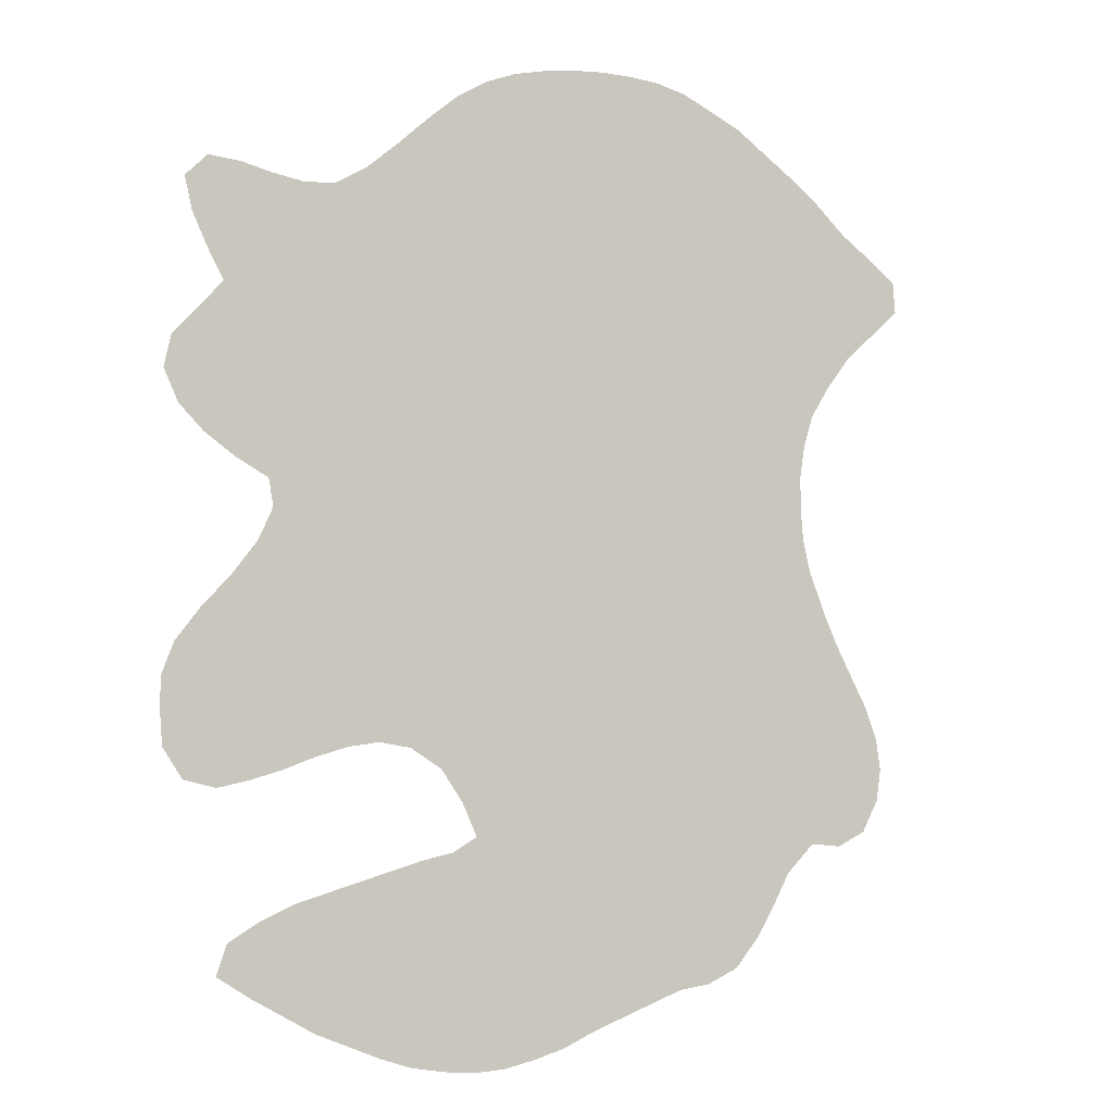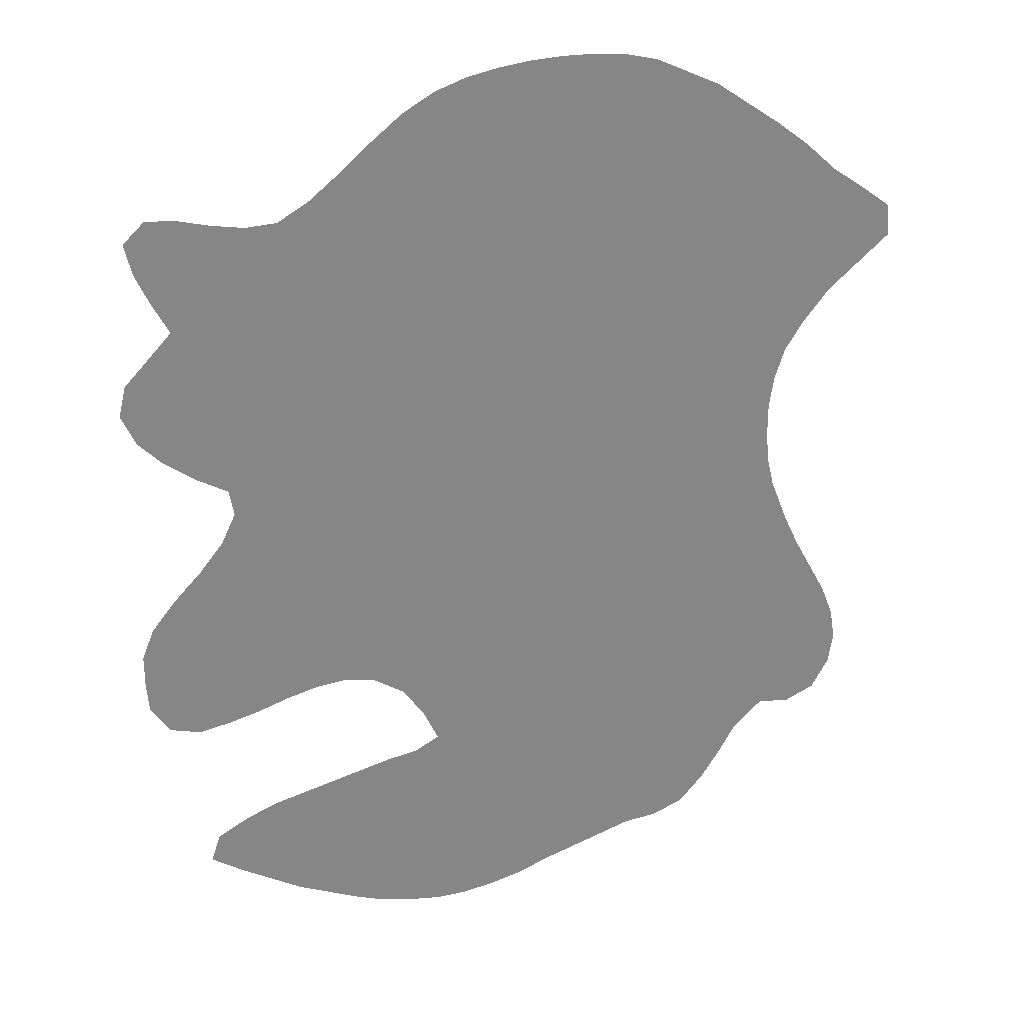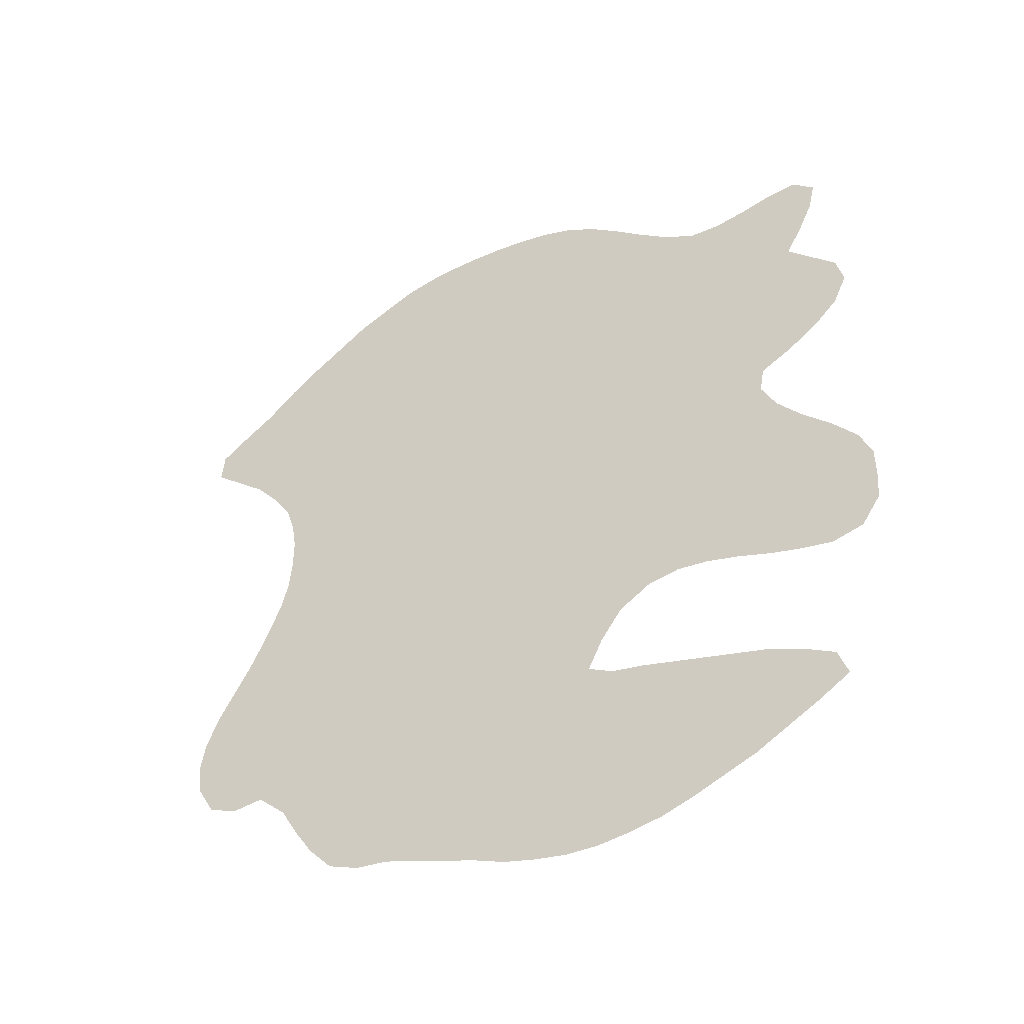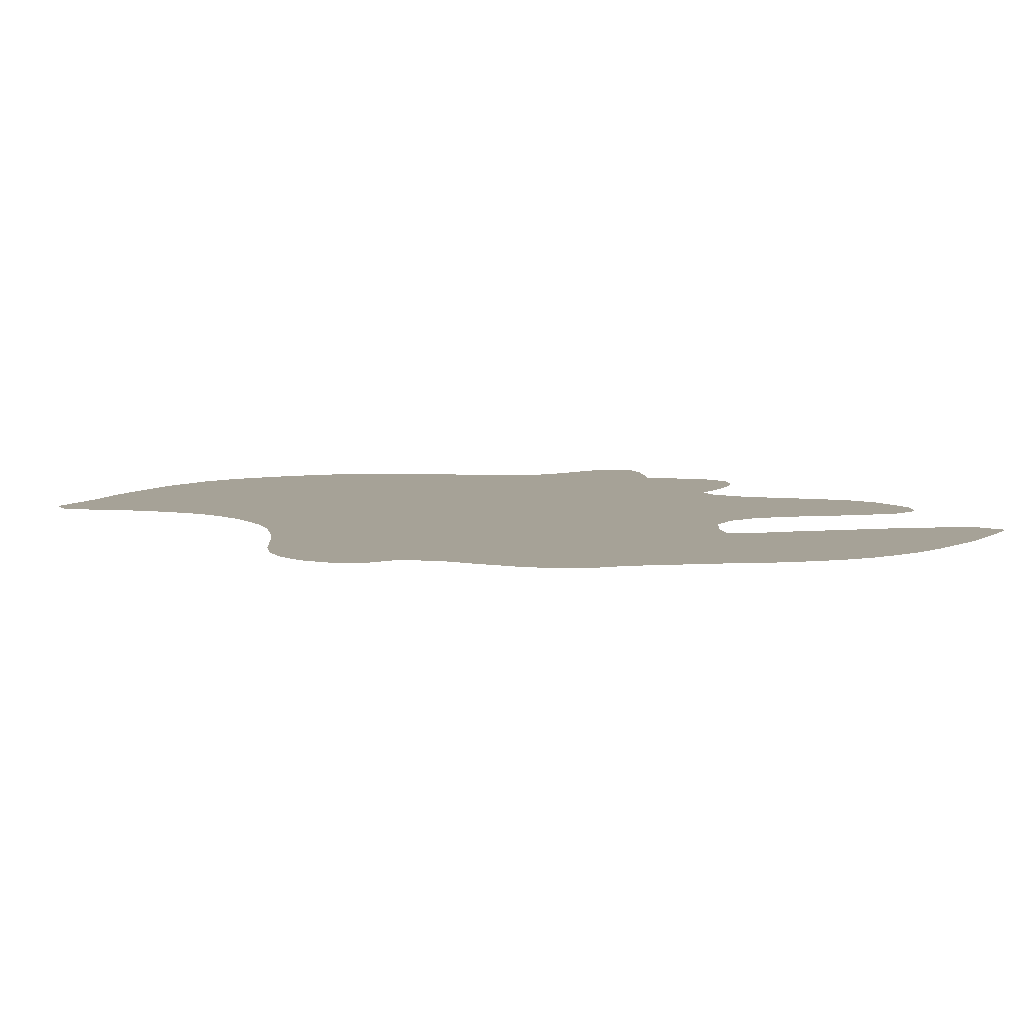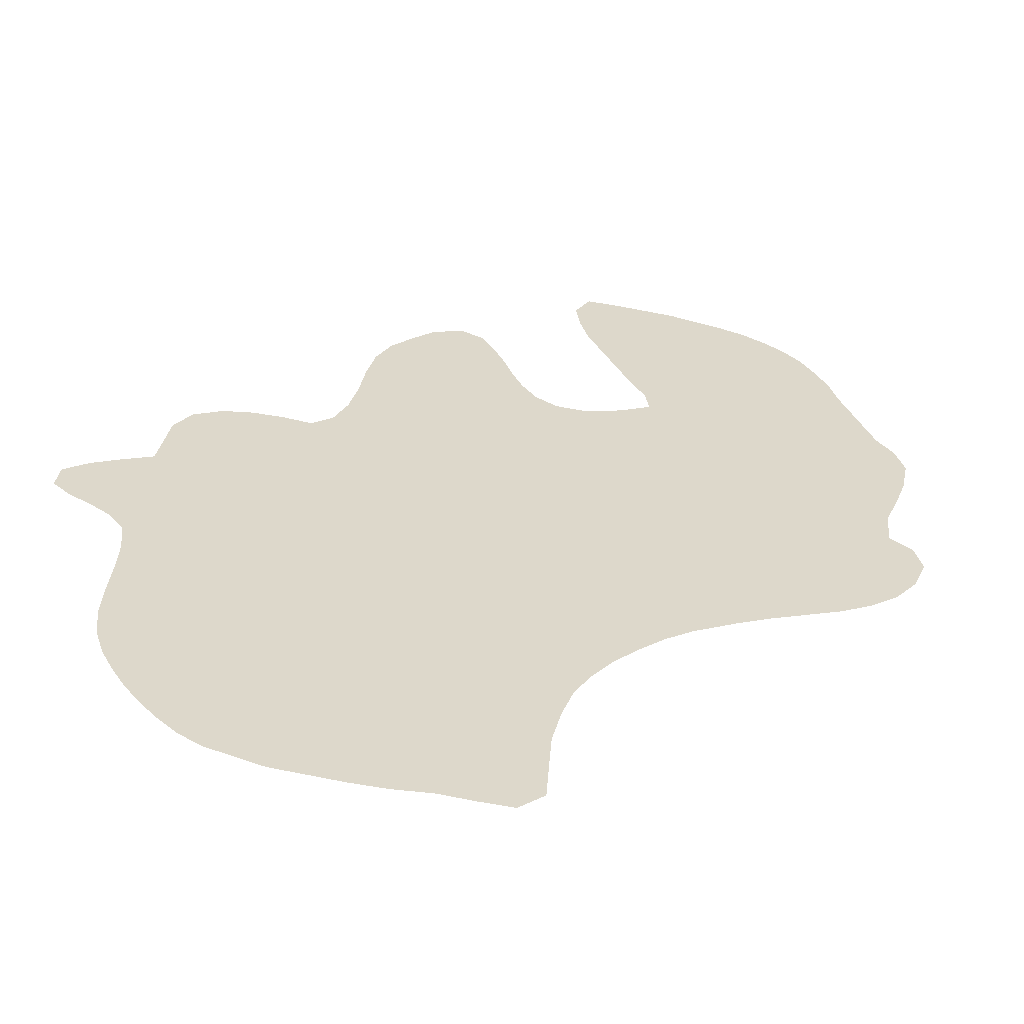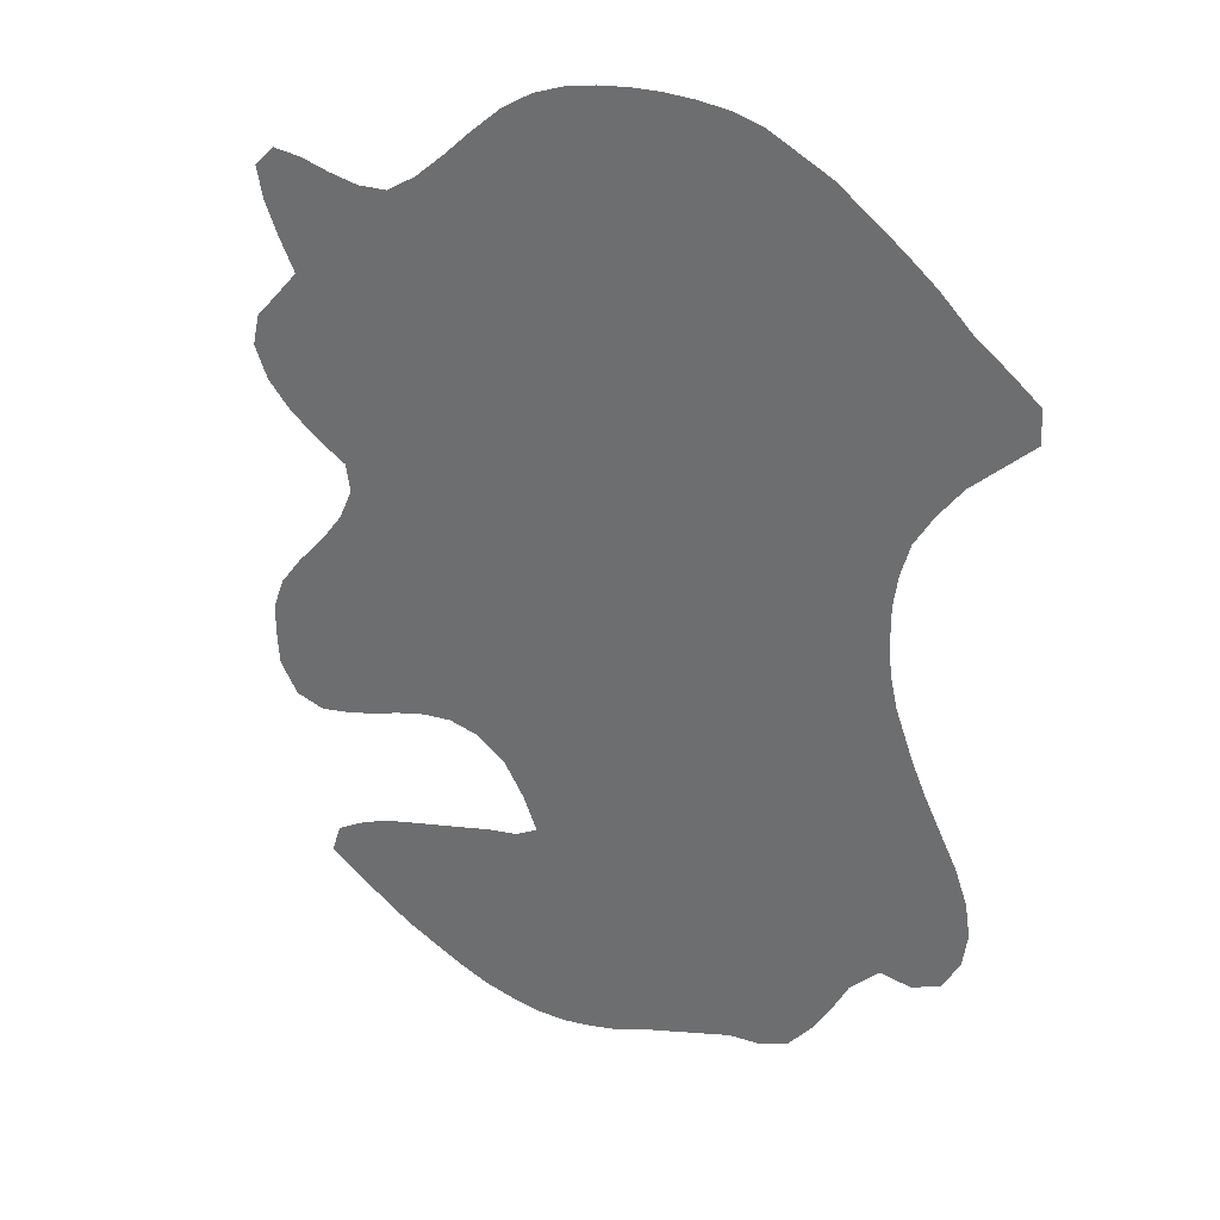
<metadata>
{"format":"obj","ext":"obj","renderer":"f3d","projection":"perspective","resolution":1024,"background":"white","views":[{"elev":-6.3,"azim":153.5,"up":"+Y"},{"elev":28.0,"azim":167.1,"up":"+Y"},{"elev":-48.2,"azim":28.9,"up":"+Y"},{"elev":6.4,"azim":-31.4,"up":"+Z"},{"elev":31.4,"azim":-128.5,"up":"+Z"},{"elev":30.6,"azim":-145.9,"up":"+Y"}]}
</metadata>
<code>
v 0.1119 0.5 0
v 0.1194 0.5323 0
v 0.1219 0.5647 0
v 0.1219 0.597 0
v 0.1169 0.6293 0
v 0.107 0.6617 0
v 0.08707 0.694 0
v 0.06219 0.7264 0
v 0.02985 0.7562 0
v 0 0.7836 0
v 0.002488 0.8159 0
v 0.03234 0.8383 0
v 0.06468 0.8607 0
v 0.09702 0.8905 0
v 0.1293 0.9154 0
v 0.1617 0.9378 0
v 0.194 0.9602 0
v 0.2264 0.9751 0
v 0.2587 0.99 0
v 0.291 0.9975 0
v 0.3234 1 0
v 0.3557 1 0
v 0.3881 0.9975 0
v 0.4204 0.9925 0
v 0.4527 0.9851 0
v 0.4851 0.9726 0
v 0.5174 0.9527 0
v 0.5497 0.9254 0
v 0.5796 0.898 0
v 0.6119 0.8707 0
v 0.6443 0.8508 0
v 0.6766 0.8483 0
v 0.709 0.8532 0
v 0.7413 0.8607 0
v 0.7736 0.8632 0
v 0.796 0.8408 0
v 0.7886 0.8085 0
v 0.7736 0.7761 0
v 0.7562 0.7438 0
v 0.7786 0.7189 0
v 0.806 0.6891 0
v 0.8134 0.6567 0
v 0.7985 0.6244 0
v 0.7736 0.5995 0
v 0.7413 0.5771 0
v 0.709 0.5597 0
v 0.704 0.5323 0
v 0.7189 0.5 0
v 0.7438 0.4677 0
v 0.7736 0.4353 0
v 0.7985 0.403 0
v 0.8109 0.3706 0
v 0.8109 0.3383 0
v 0.8085 0.306 0
v 0.7886 0.2761 0
v 0.7562 0.2687 0
v 0.7239 0.2761 0
v 0.6915 0.2861 0
v 0.6592 0.2985 0
v 0.6269 0.3085 0
v 0.5945 0.3134 0
v 0.5622 0.3085 0
v 0.5299 0.2886 0
v 0.5075 0.2562 0
v 0.4925 0.2239 0
v 0.5174 0.209 0
v 0.5497 0.2015 0
v 0.5821 0.1915 0
v 0.6144 0.1816 0
v 0.6468 0.1716 0
v 0.6791 0.1617 0
v 0.7114 0.1468 0
v 0.7438 0.1269 0
v 0.7537 0.09702 0
v 0.7214 0.07711 0
v 0.6891 0.0597 0
v 0.6567 0.04229 0
v 0.6244 0.02985 0
v 0.592 0.01741 0
v 0.5597 0.007463 0
v 0.5274 0.002488 0
v 0.495 0 0
v 0.4627 0.002488 0
v 0.4304 0.00995 0
v 0.398 0.0199 0
v 0.3657 0.03483 0
v 0.3333 0.04726 0
v 0.301 0.0597 0
v 0.2687 0.07214 0
v 0.2363 0.07711 0
v 0.204 0.09204 0
v 0.1791 0.1219 0
v 0.1592 0.1542 0
v 0.1418 0.1866 0
v 0.1119 0.2164 0
v 0.0796 0.2139 0
v 0.04975 0.2289 0
v 0.03234 0.2612 0
v 0.02736 0.2935 0
v 0.03234 0.3259 0
v 0.04478 0.3582 0
v 0.06219 0.3906 0
v 0.0796 0.4229 0
v 0.09453 0.4552 0
v 0.107 0.4876 0
f 66 82 81
f 31 46 39
f 31 39 32
f 32 39 33
f 30 46 31
f 4 46 30
f 9 11 10
f 9 12 11
f 67 81 80
f 66 81 67
f 69 79 78
f 69 78 70
f 70 78 77
f 70 77 76
f 70 76 71
f 3 63 62
f 49 59 50
f 49 60 59
f 52 57 53
f 24 28 27
f 39 46 45
f 40 45 44
f 39 45 40
f 33 38 34
f 33 39 38
f 2 63 3
f 1 63 2
f 1 105 63
f 63 105 64
f 64 105 104
f 64 104 94
f 64 94 65
f 9 13 12
f 68 79 69
f 67 80 68
f 68 80 79
f 71 76 72
f 41 43 42
f 40 44 43
f 40 43 41
f 50 59 58
f 50 58 51
f 51 58 52
f 52 58 57
f 8 14 13
f 8 13 9
f 25 27 26
f 24 27 25
f 5 29 28
f 5 30 29
f 4 30 5
f 48 61 60
f 48 60 49
f 34 38 37
f 35 37 36
f 34 37 35
f 65 89 88
f 65 88 87
f 66 83 82
f 65 84 66
f 65 85 84
f 66 84 83
f 65 87 86
f 65 86 85
f 65 93 89
f 65 94 93
f 96 98 97
f 94 104 103
f 72 75 73
f 72 76 75
f 73 75 74
f 53 57 56
f 53 56 54
f 54 56 55
f 6 28 24
f 5 28 6
f 6 24 23
f 6 23 22
f 6 22 21
f 3 62 47
f 47 62 61
f 47 61 48
f 4 47 46
f 3 47 4
f 94 103 95
f 95 103 102
f 95 102 101
f 95 99 98
f 95 98 96
f 6 21 18
f 18 20 19
f 18 21 20
f 16 18 17
f 6 18 16
f 7 16 15
f 6 16 7
f 7 14 8
f 7 15 14
f 90 92 91
f 89 93 92
f 89 92 90
f 95 100 99
f 95 101 100

</code>
